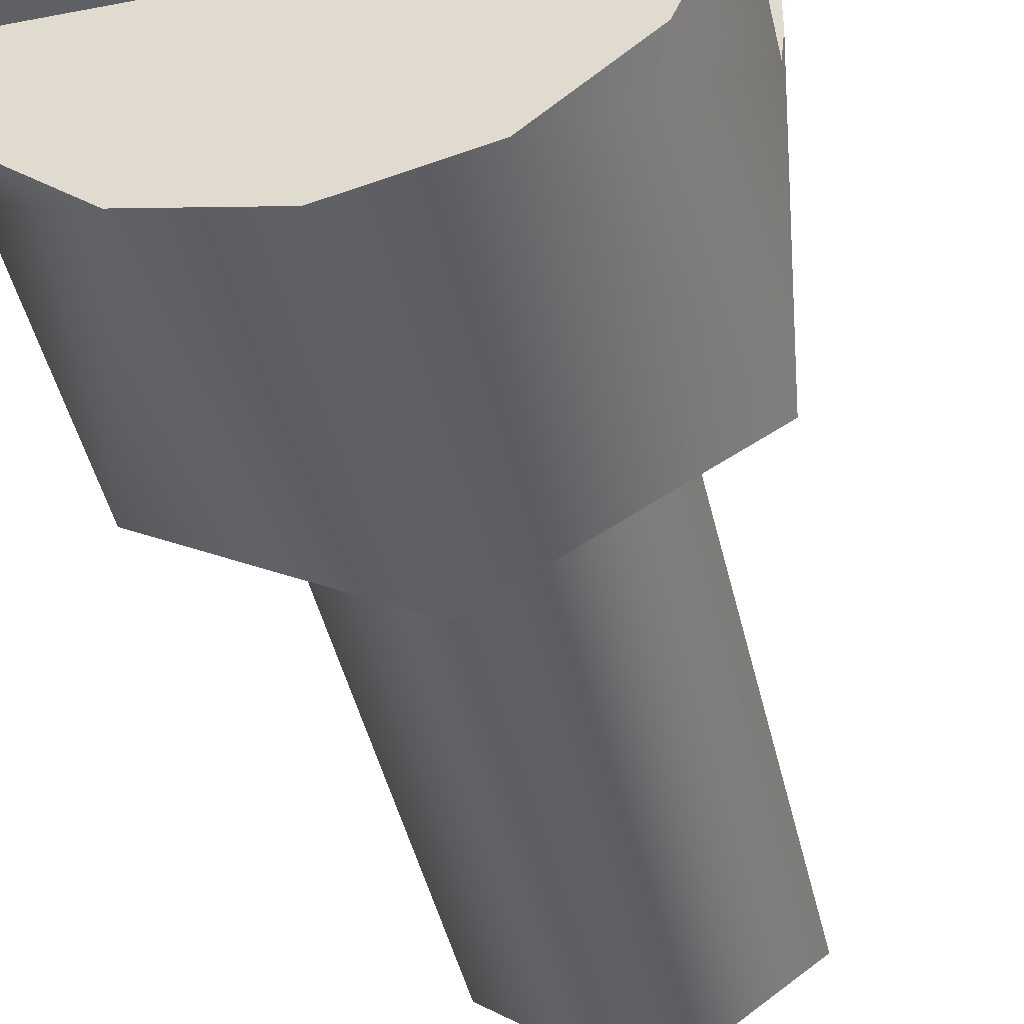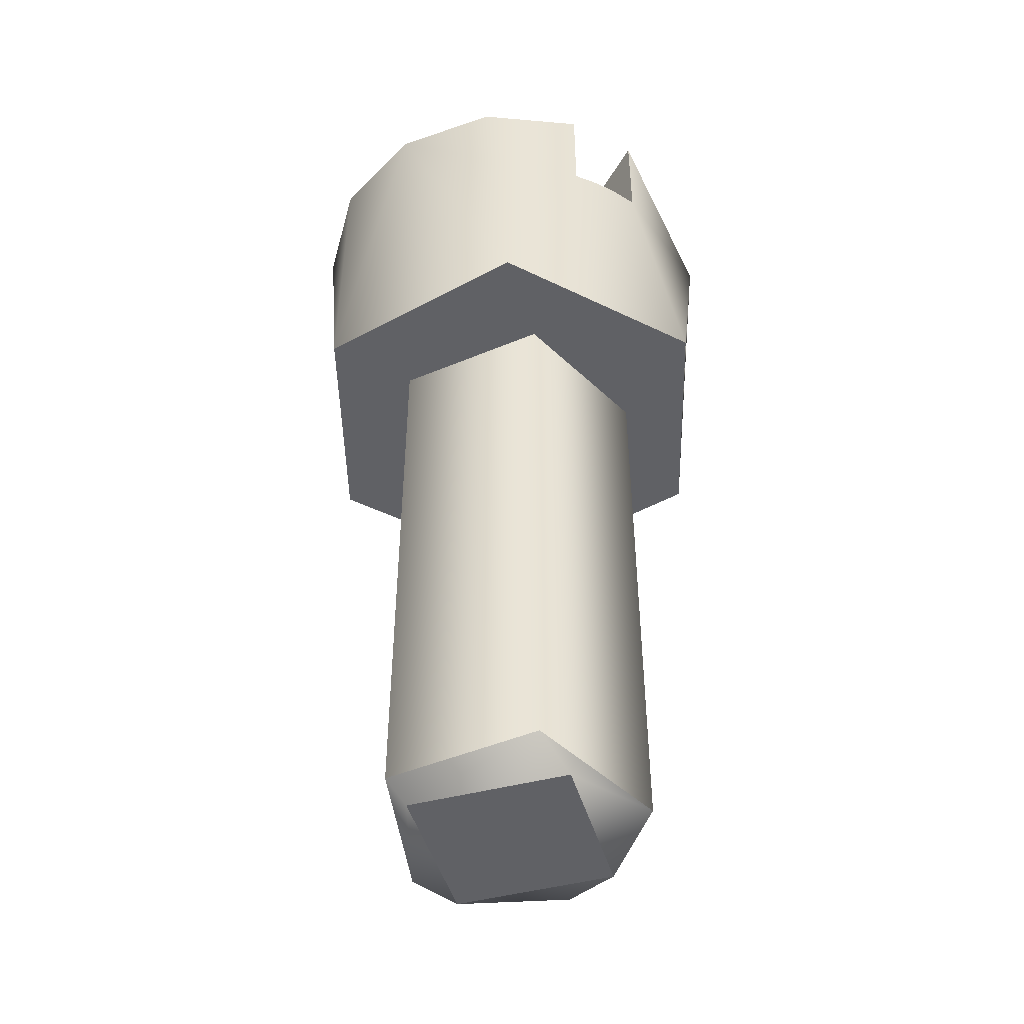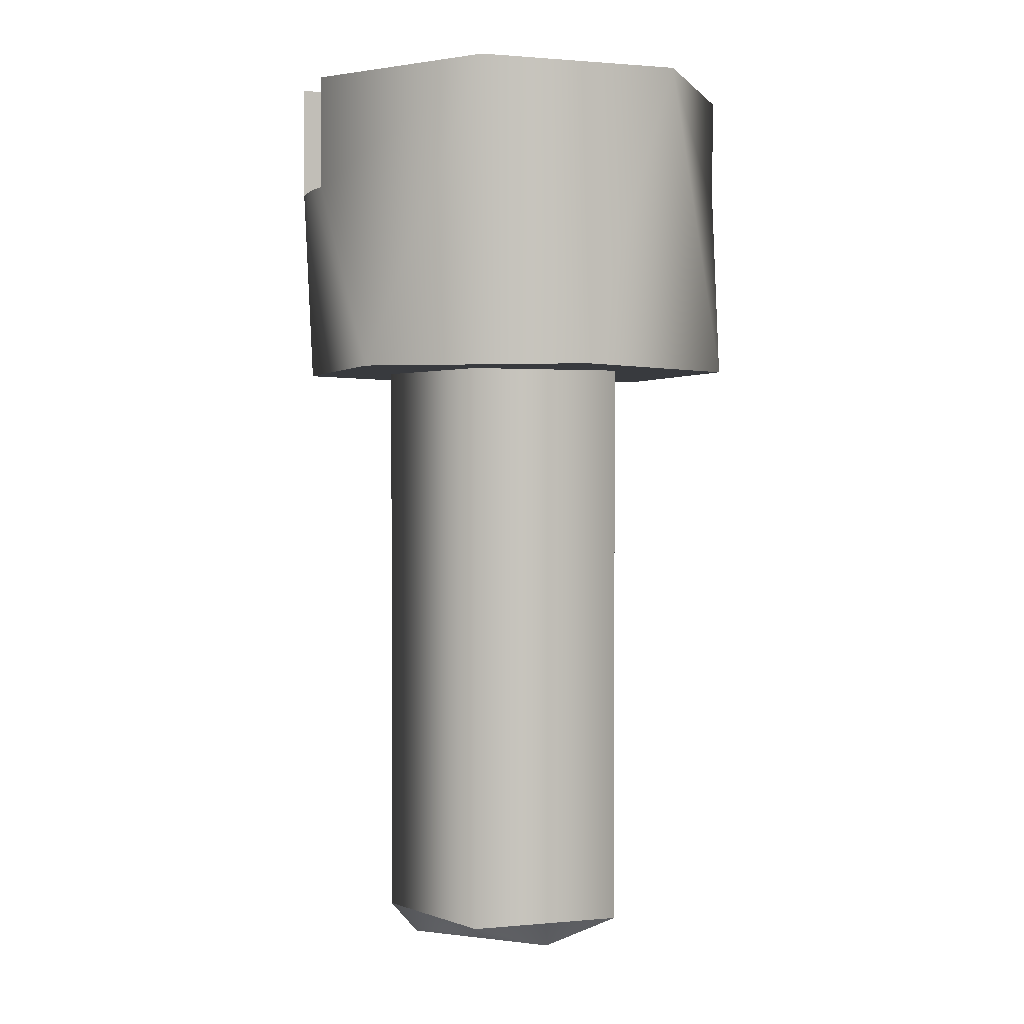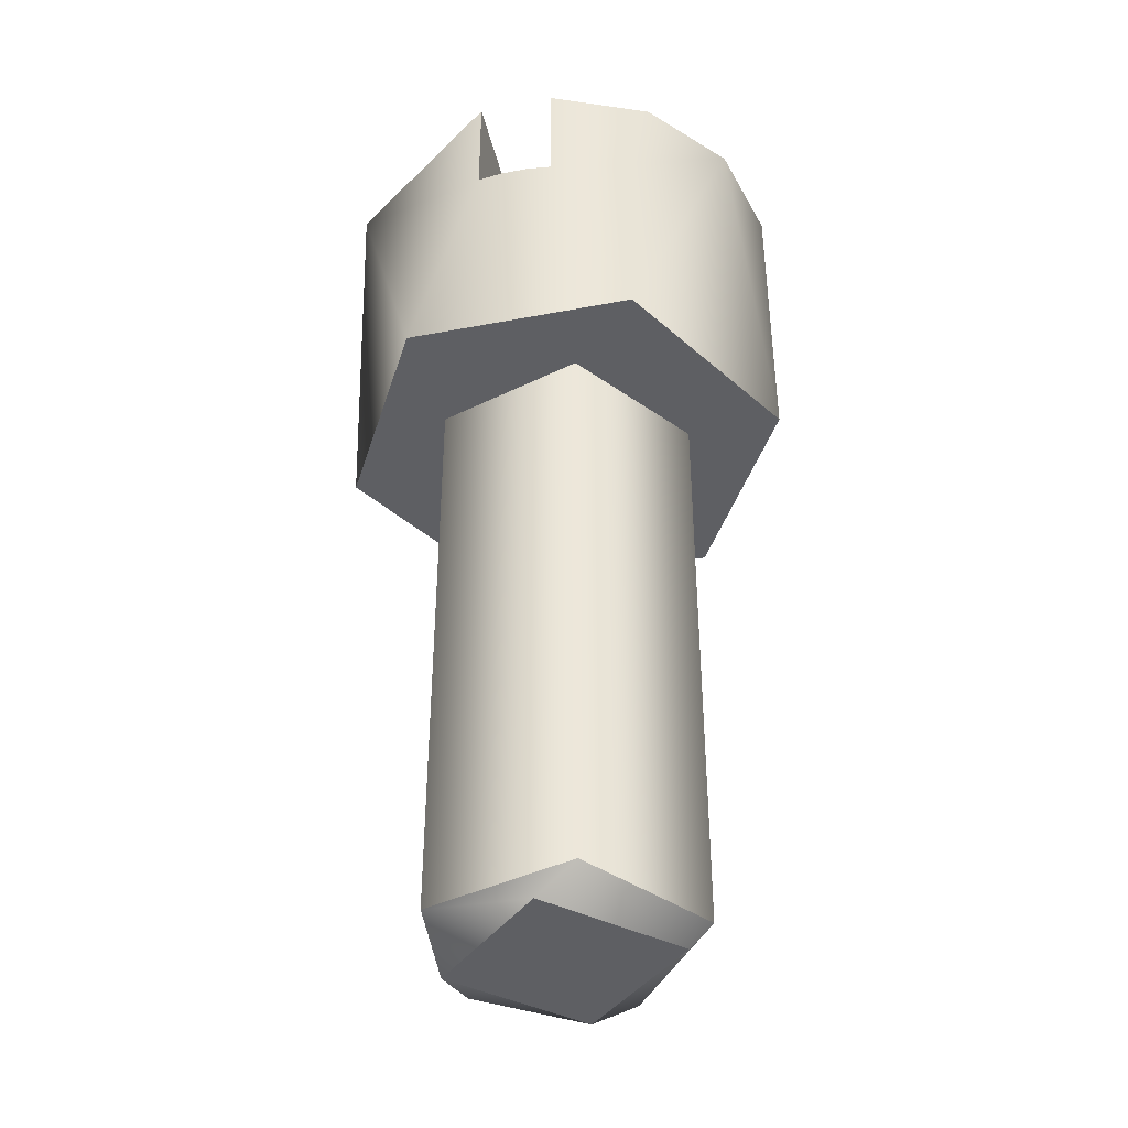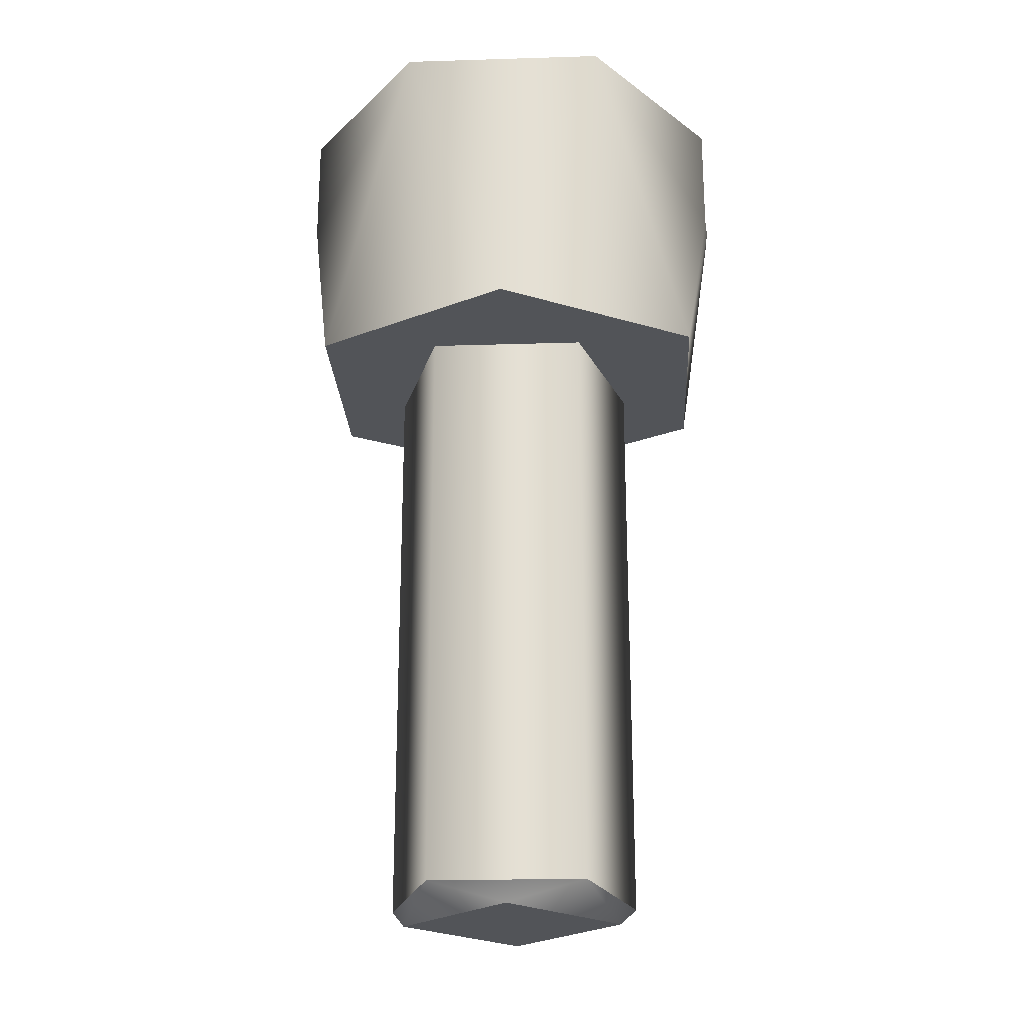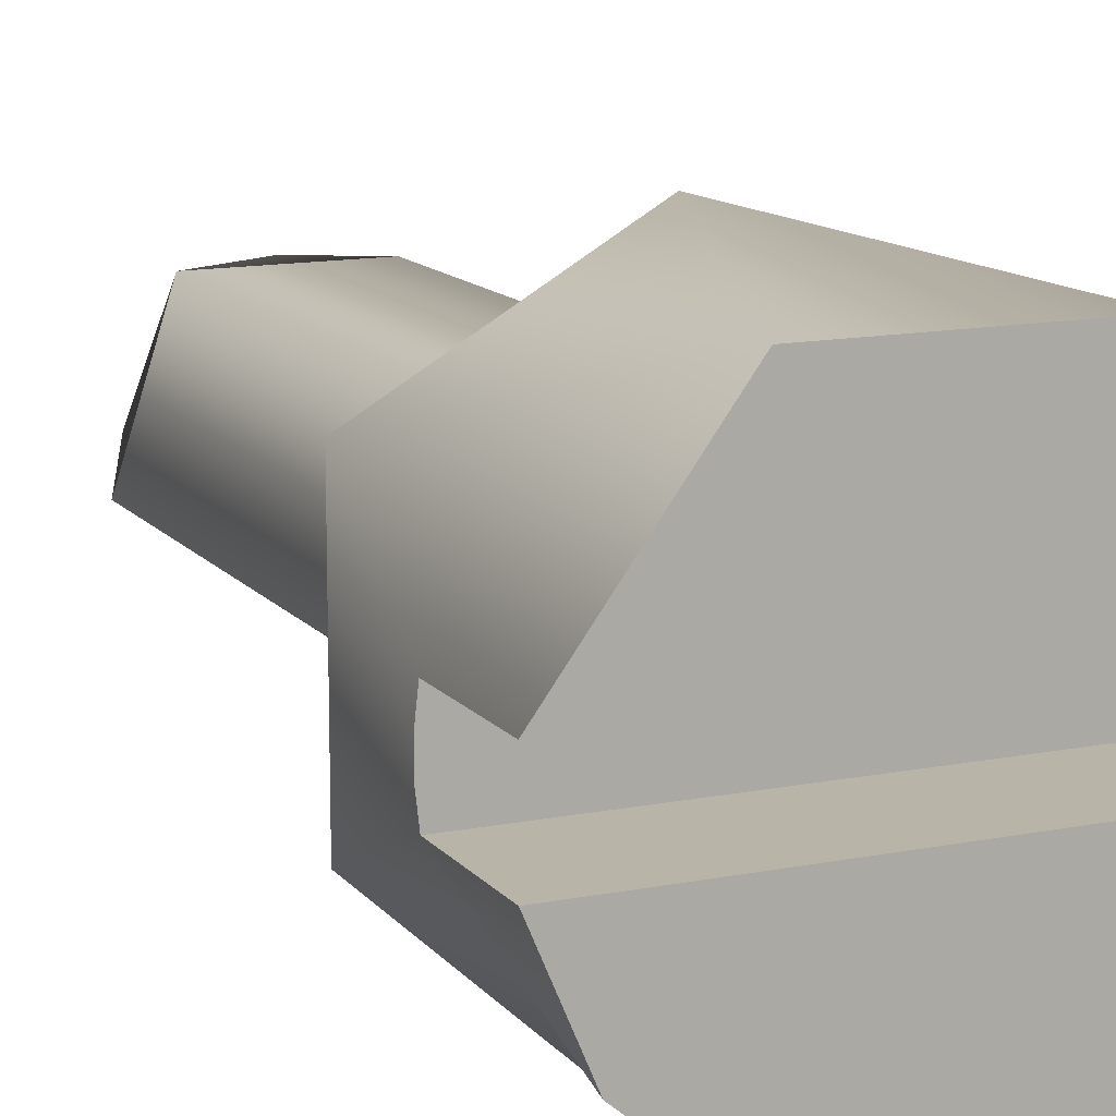
<metadata>
{"format":"obj","ext":"obj","renderer":"f3d","projection":"perspective","resolution":1024,"background":"white","views":[{"elev":-44.3,"azim":-167.2,"up":"+Z"},{"elev":-47.6,"azim":-118.7,"up":"+Y"},{"elev":1.1,"azim":-19.3,"up":"+Y"},{"elev":-40.6,"azim":103.1,"up":"+Y"},{"elev":-23.3,"azim":3.0,"up":"+Y"},{"elev":13.2,"azim":155.7,"up":"+Z"}]}
</metadata>
<code>
g Face_1
v 0.1545 0.0094 -0.008
v 0.1605 0.0094 -0.008
v 0.1589 0.0094 -0.005822
v 0.1561 0.0094 -0.005822
f 3 2 1
f 3 1 4
g Face_2
v 0.1605 0.0094 -0.009
v 0.1545 0.0094 -0.009
v 0.1575 0.0094 -0.0115
v 0.1589 0.0094 -0.01118
v 0.1599 0.0094 -0.01028
v 0.1551 0.0094 -0.01028
v 0.1561 0.0094 -0.01118
f 5 8 7
f 5 9 8
f 5 10 6
f 5 11 10
f 5 7 11
g Face_3
v 0.1545 0.0079 -0.008
v 0.1545 0.0094 -0.008
v 0.1545 0.0079 -0.008333
v 0.1545 0.0079 -0.008667
v 0.1545 0.0079 -0.009
v 0.1545 0.0094 -0.009
v 0.1551 0.0094 -0.01028
v 0.1561 0.0094 -0.01118
v 0.1575 0.0094 -0.0115
v 0.1575 0.0054 -0.0115
v 0.1575 0.0054 -0.0115
v 0.1601 0.0054 -0.01
v 0.1601 0.0054 -0.007
v 0.1575 0.0054 -0.0055
v 0.1549 0.0054 -0.007
v 0.1549 0.0054 -0.01
v 0.1575 0.0094 -0.0115
v 0.1589 0.0094 -0.01118
v 0.1599 0.0094 -0.01028
v 0.1605 0.0094 -0.009
v 0.1605 0.0079 -0.009
v 0.1605 0.0079 -0.008667
v 0.1605 0.0079 -0.008333
v 0.1605 0.0079 -0.008
v 0.1605 0.0094 -0.008
v 0.1589 0.0094 -0.005822
v 0.1561 0.0094 -0.005822
f 22 28 29
f 32 29 30
f 32 30 31
f 37 35 36
f 23 32 33
f 23 22 29
f 23 29 32
f 24 33 34
f 24 34 35
f 24 35 37
f 24 23 33
f 25 37 38
f 25 24 37
f 12 38 13
f 16 17 18
f 19 16 18
f 26 12 14
f 26 25 38
f 26 38 12
f 27 14 15
f 27 15 16
f 27 26 14
f 27 16 19
f 21 19 20
f 21 27 19
g Face_4
v 0.1575 0.0054 -0.0115
v 0.1601 0.0054 -0.01
v 0.1601 0.0054 -0.007
v 0.1575 0.0054 -0.0055
v 0.1549 0.0054 -0.007
v 0.1549 0.0054 -0.01
v 0.1575 0.0054 -0.01025
v 0.1592 0.0054 -0.009041
v 0.1585 0.0054 -0.007084
v 0.1565 0.0054 -0.007084
v 0.1558 0.0054 -0.009041
f 48 42 43
f 49 48 43
f 44 49 43
f 47 42 48
f 41 42 47
f 45 49 44
f 46 41 47
f 39 45 44
f 40 46 45
f 40 45 39
f 40 41 46
g Face_5
v 0.1575 -0.0023 -0.01025
v 0.1558 -0.0023 -0.009041
v 0.1565 -0.0023 -0.007084
v 0.1585 -0.0023 -0.007084
v 0.1592 -0.0023 -0.009041
v 0.1575 -0.0023 -0.01025
v 0.1575 0.0054 -0.01025
v 0.1592 0.0054 -0.009041
v 0.1585 0.0054 -0.007084
v 0.1565 0.0054 -0.007084
v 0.1558 0.0054 -0.009041
v 0.1575 0.0054 -0.01025
f 54 55 56
f 54 56 57
f 53 57 58
f 53 54 57
f 52 58 59
f 52 53 58
f 51 59 60
f 51 52 59
f 50 60 61
f 50 51 60
g Face_6
v 0.1575 -0.0026 -0.00995
v 0.159 -0.0026 -0.0085
v 0.1575 -0.0026 -0.00705
v 0.156 -0.0026 -0.0085
f 62 63 64
f 62 64 65
g Face_7
v 0.1575 -0.0023 -0.01025
v 0.1558 -0.0023 -0.009041
v 0.1565 -0.0023 -0.007084
v 0.1585 -0.0023 -0.007084
v 0.1592 -0.0023 -0.009041
v 0.1575 -0.0023 -0.01025
v 0.1575 -0.0026 -0.00995
v 0.1575 -0.0026 -0.00995
v 0.159 -0.0026 -0.0085
v 0.1575 -0.0026 -0.00705
v 0.156 -0.0026 -0.0085
f 67 66 72
f 76 67 72
f 68 67 76
f 75 68 76
f 69 68 75
f 74 69 75
f 70 69 74
f 73 70 74
f 71 70 73
g Face_8
v 0.1545 0.0079 -0.008
v 0.1605 0.0079 -0.008
v 0.1605 0.0094 -0.008
v 0.1545 0.0094 -0.008
f 78 80 79
f 78 77 80
g Face_9
v 0.1605 0.0079 -0.009
v 0.1545 0.0079 -0.009
v 0.1545 0.0094 -0.009
v 0.1605 0.0094 -0.009
f 84 82 81
f 84 83 82
g Face_10
v 0.1545 0.0079 -0.008
v 0.1605 0.0079 -0.008
v 0.1605 0.0079 -0.009
v 0.1605 0.0079 -0.008667
v 0.1605 0.0079 -0.008333
v 0.1545 0.0079 -0.009
v 0.1545 0.0079 -0.008333
v 0.1545 0.0079 -0.008667
f 87 85 86
f 87 89 88
f 87 86 89
f 87 91 85
f 87 92 91
f 87 90 92

</code>
